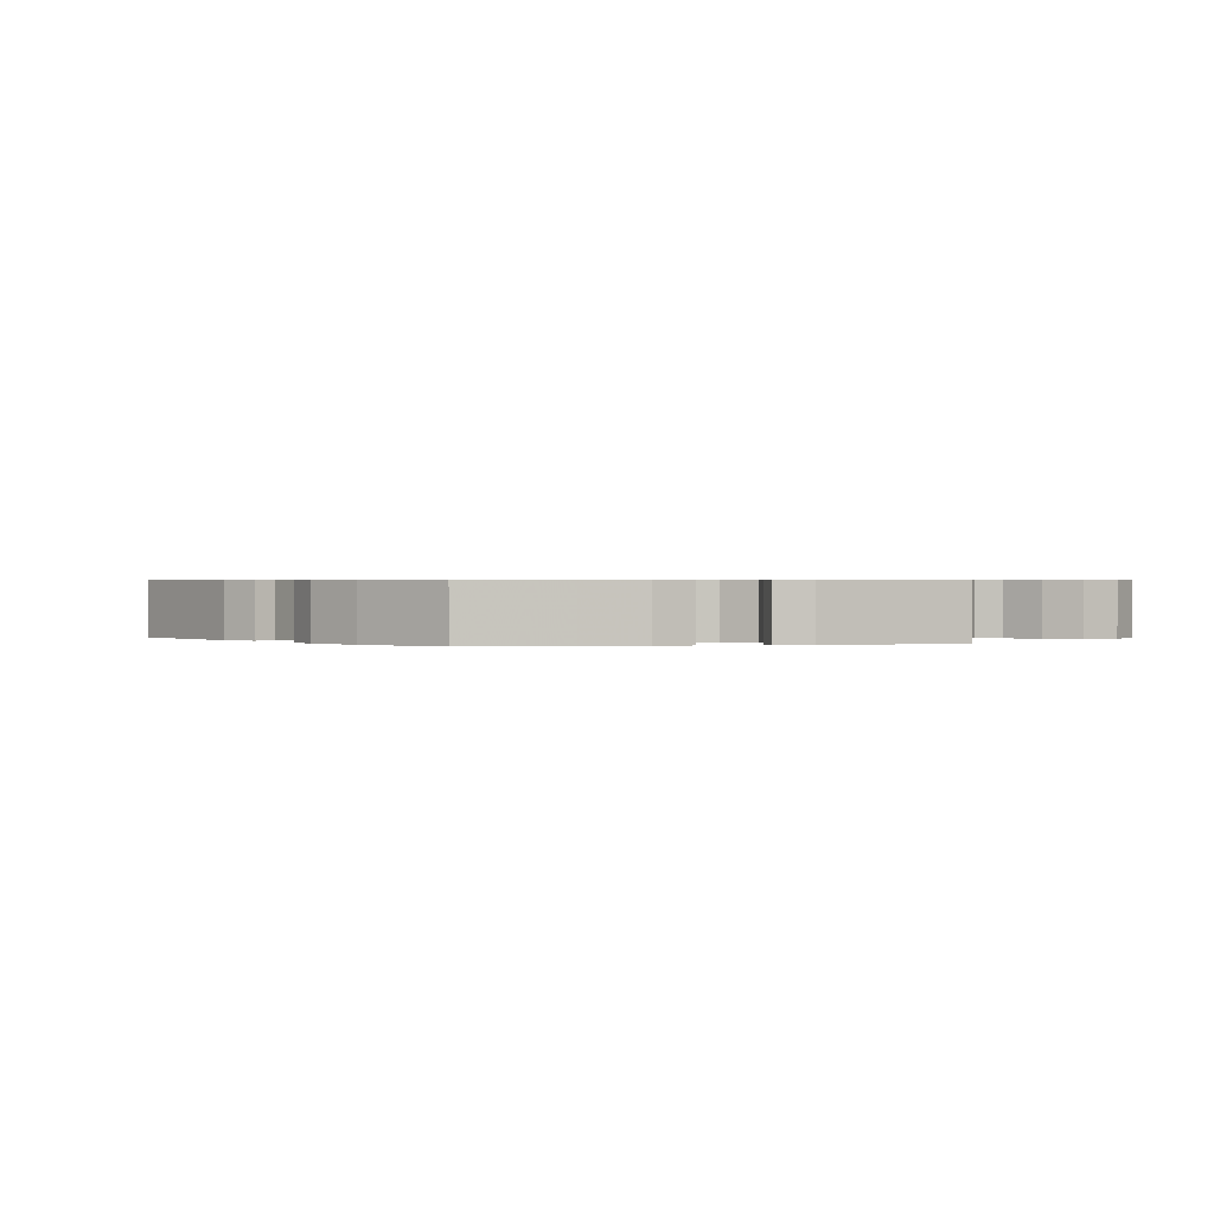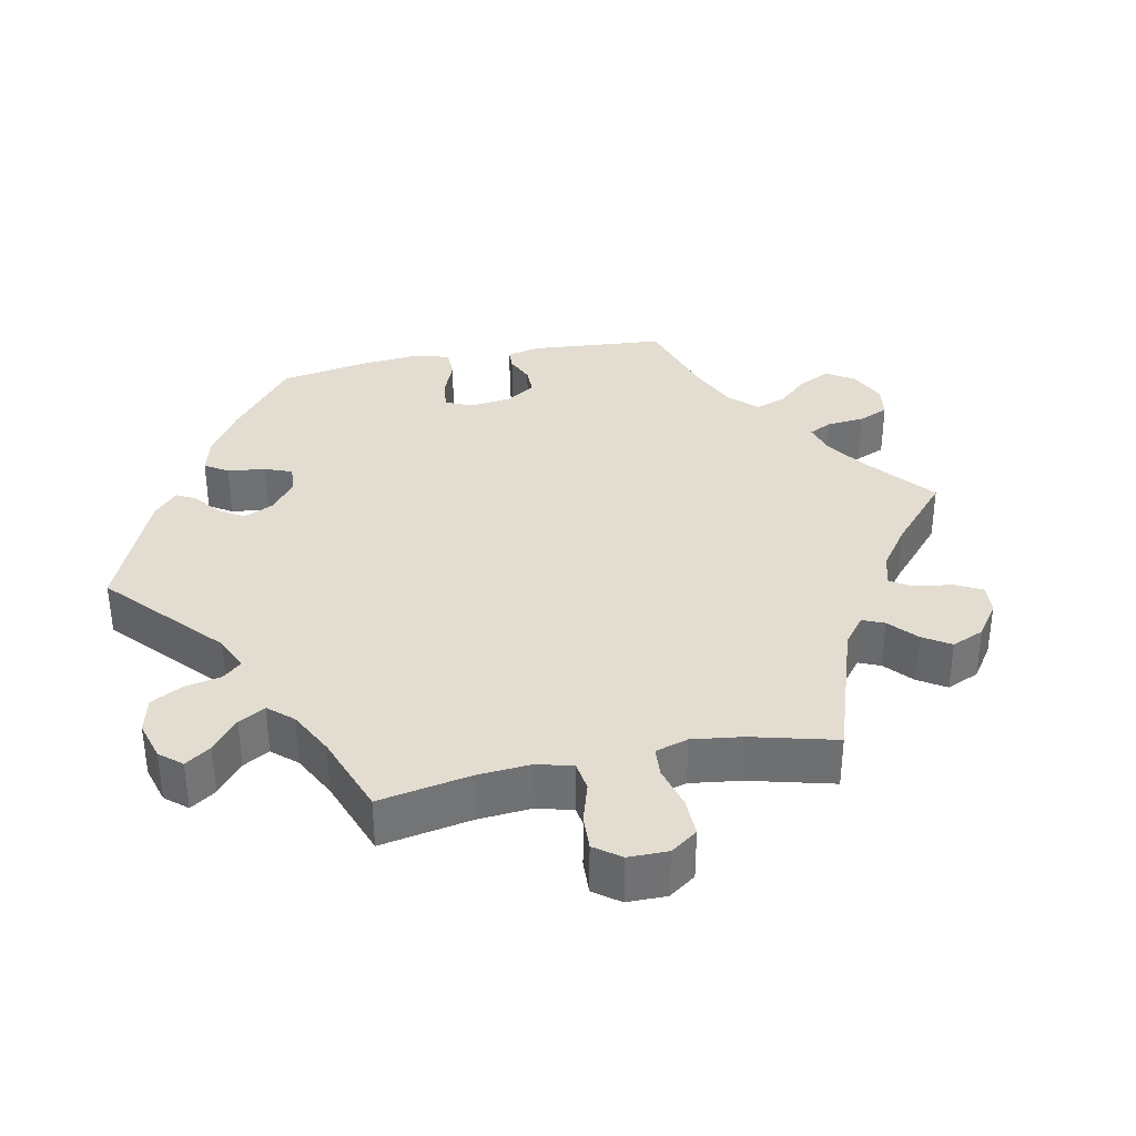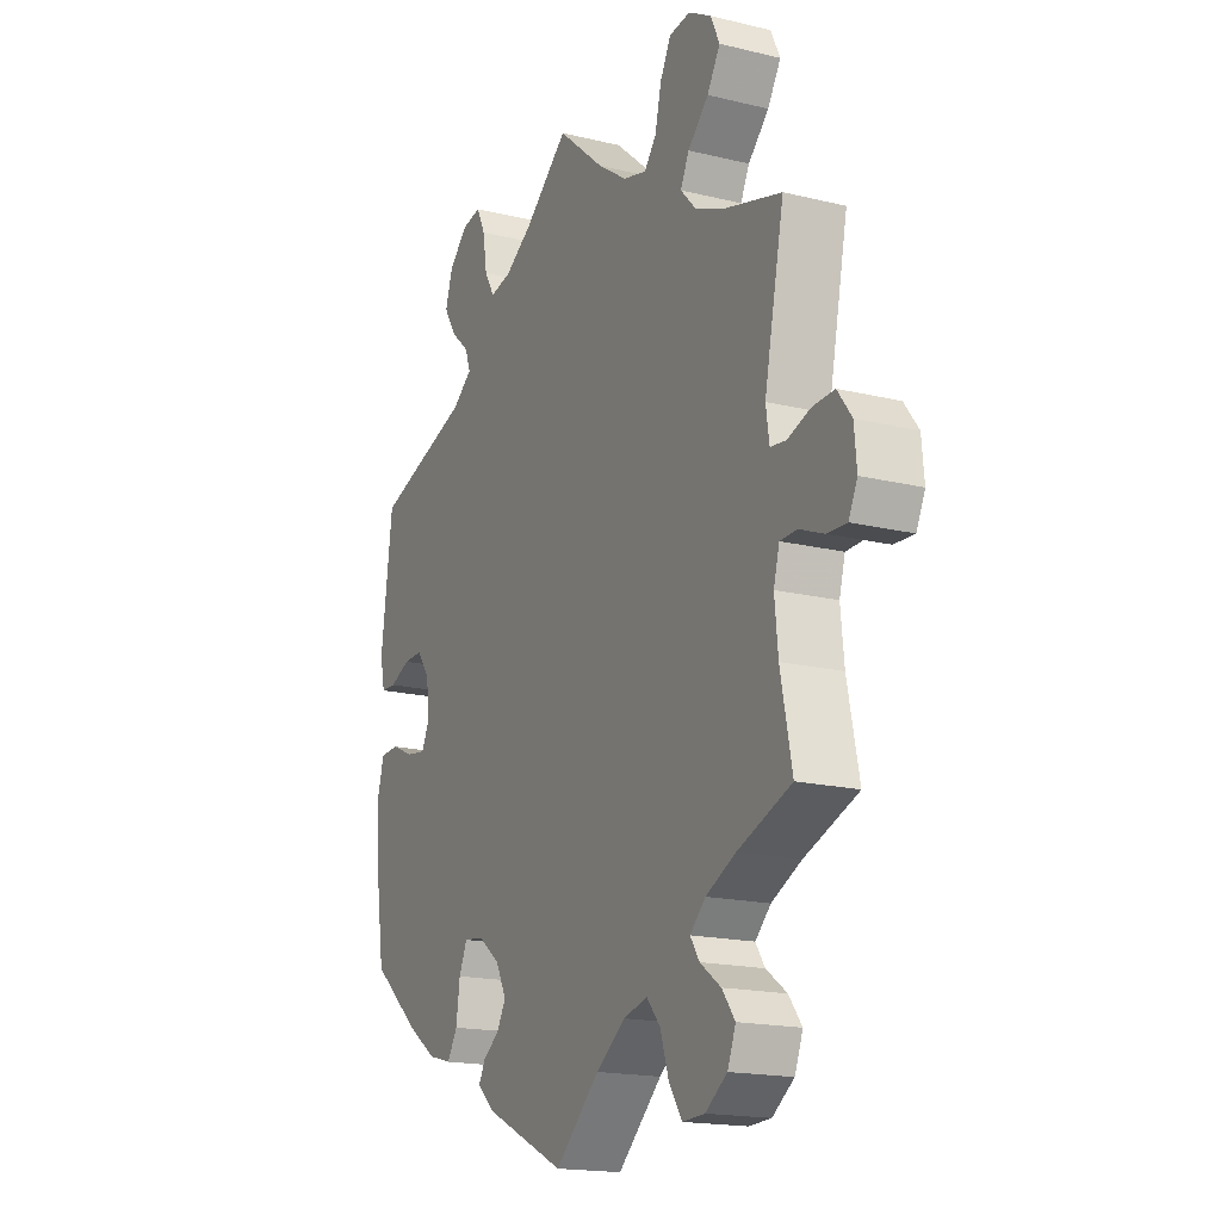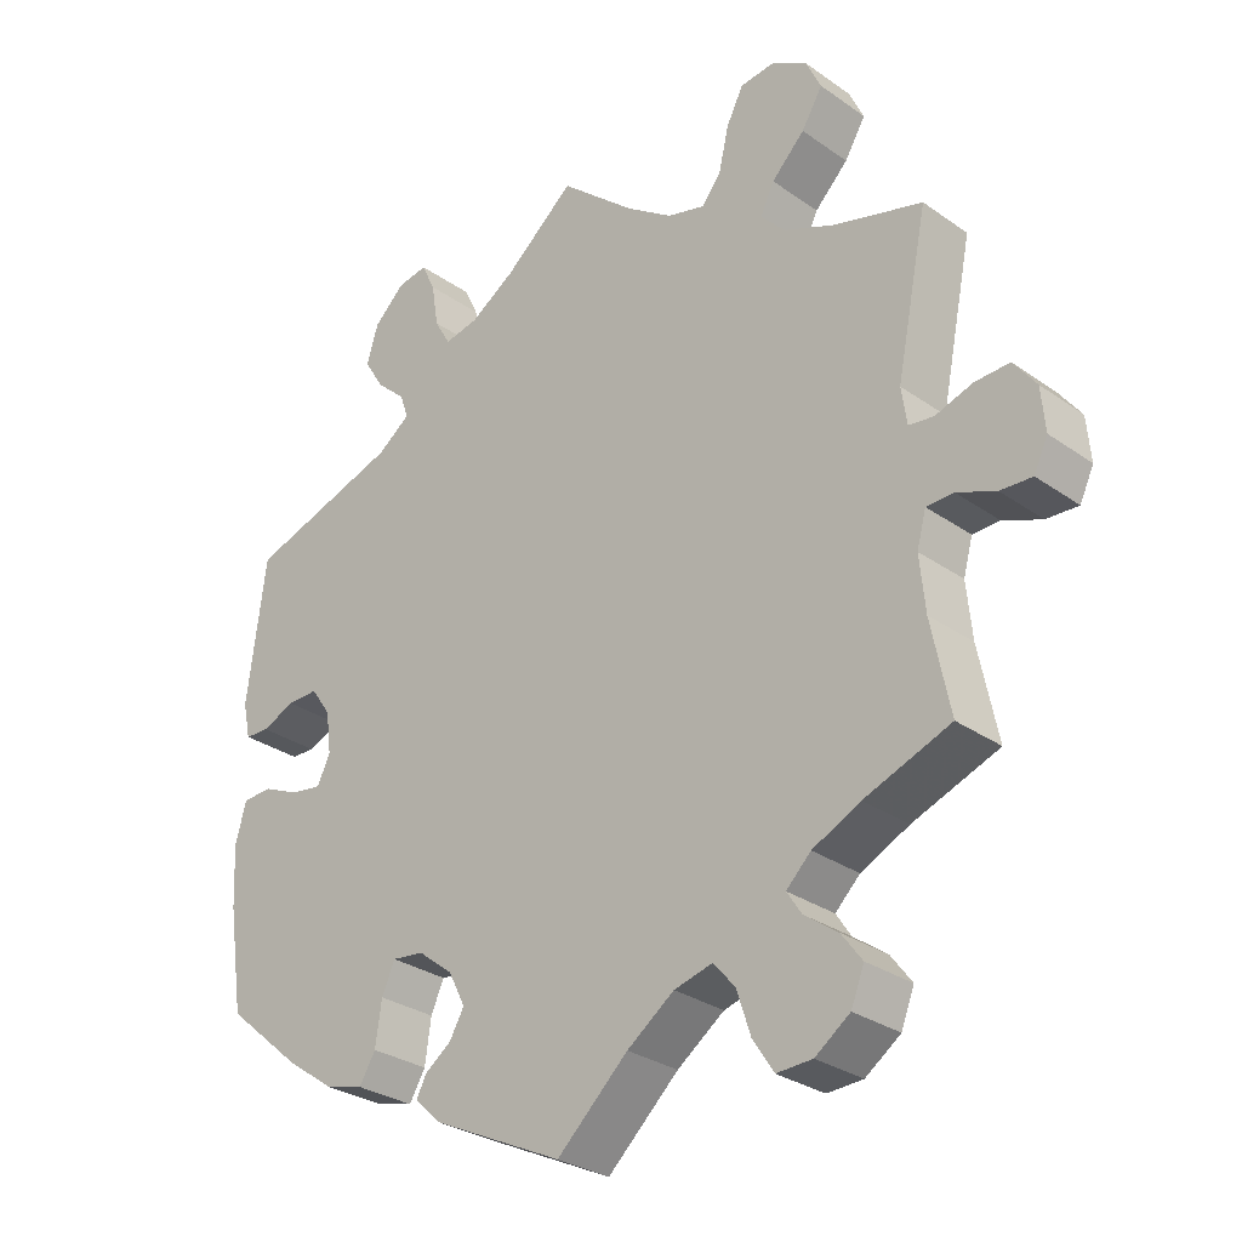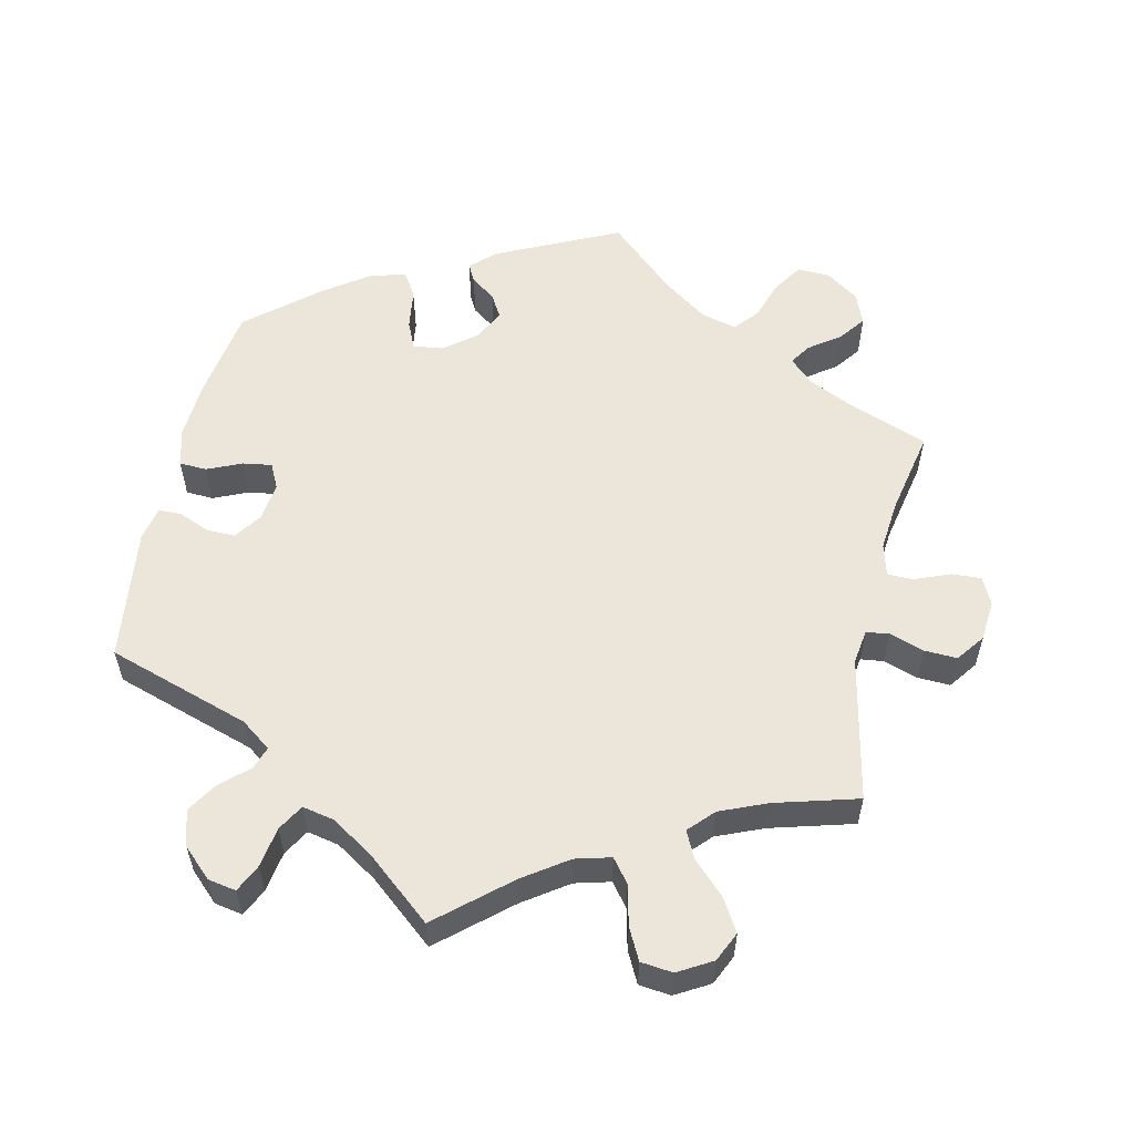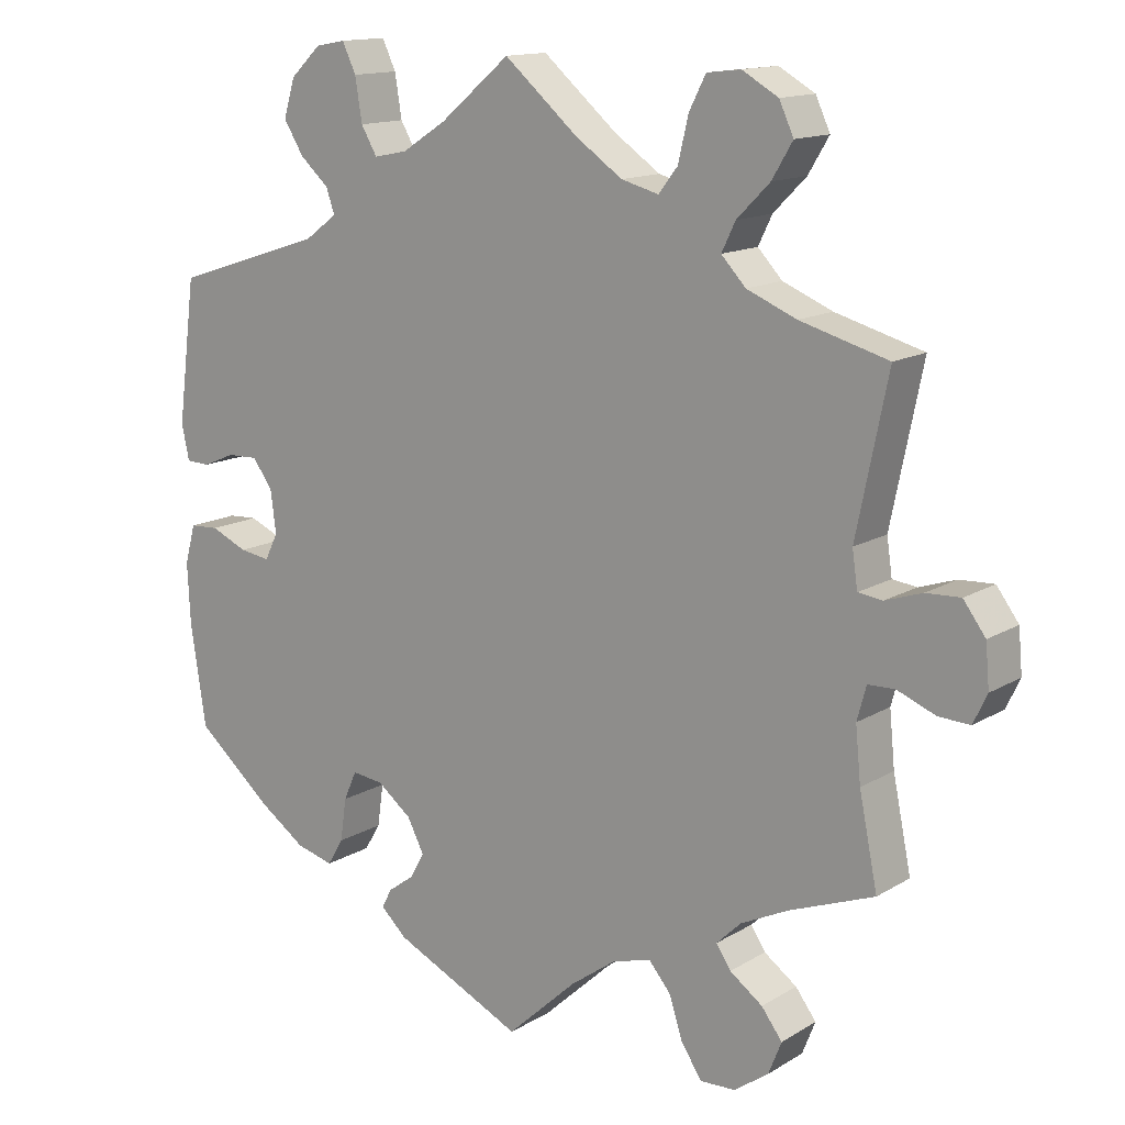
<metadata>
{"format":"obj","ext":"obj","renderer":"f3d","projection":"perspective","resolution":1024,"background":"white","views":[{"elev":0.6,"azim":-102.7,"up":"+Y"},{"elev":35.1,"azim":18.5,"up":"+Y"},{"elev":-17.5,"azim":64.2,"up":"+Z"},{"elev":-29.4,"azim":44.0,"up":"+Z"},{"elev":56.5,"azim":12.5,"up":"+Y"},{"elev":14.0,"azim":37.5,"up":"+Z"}]}
</metadata>
<code>
v 0.097 0.07 0.495
v 0.158 0.07 0.453
v 0.207 0.07 0.44
v 0.232 0.07 0.472
v 0.245 0.07 0.528
v 0.267 0.07 0.571
v 0.311 0.07 0.576
v 0.358 0.07 0.549
v 0.377 0.07 0.508
v 0.35 0.07 0.463
v 0.307 0.07 0.42
v 0.289 0.07 0.383
v 0.321 0.07 0.349
v 0.386 0.07 0.322
v 0.501 0.07 0.29
v 0.46 0.07 0.09
v 0.467 0.07 0.042
v 0.499 0.07 0.038
v 0.547 0.07 0.054
v 0.592 0.07 0.056
v 0.621 0.07 0.017
v 0.626 0.07 -0.039
v 0.608 0.07 -0.077
v 0.567 0.07 -0.075
v 0.517 0.07 -0.055
v 0.482 0.07 -0.056
v 0.47 0.07 -0.1
v 0.477 0.07 -0.171
v 0.501 0.07 -0.289
v 0.39 0.07 -0.331
v 0.328 0.07 -0.361
v 0.296 0.07 -0.392
v 0.315 0.07 -0.421
v 0.358 0.07 -0.452
v 0.385 0.07 -0.488
v 0.368 0.07 -0.531
v 0.323 0.07 -0.563
v 0.277 0.07 -0.565
v 0.25 0.07 -0.524
v 0.232 0.07 -0.469
v 0.204 0.07 -0.436
v 0.154 0.07 -0.449
v 0.093 0.07 -0.493
v 0.001 0.07 -0.578
v -0.168 0.07 -0.498
v -0.202 0.07 -0.466
v -0.189 0.07 -0.441
v -0.155 0.07 -0.416
v -0.136 0.07 -0.383
v -0.158 0.07 -0.34
v -0.203 0.07 -0.305
v -0.244 0.07 -0.3
v -0.261 0.07 -0.338
v -0.269 0.07 -0.394
v -0.29 0.07 -0.429
v -0.339 0.07 -0.416
v -0.401 0.07 -0.373
v -0.5 0.07 -0.289
v -0.52 0.07 -0.156
v -0.524 0.07 -0.077
v -0.51 0.07 -0.026
v -0.472 0.07 -0.024
v -0.424 0.07 -0.045
v -0.384 0.07 -0.051
v -0.367 0.07 -0.016
v -0.374 0.07 0.038
v -0.4 0.07 0.075
v -0.44 0.07 0.074
v -0.483 0.07 0.056
v -0.514 0.07 0.057
v -0.524 0.07 0.103
v -0.5 0.07 0.289
v -0.302 0.07 0.353
v -0.26 0.07 0.384
v -0.271 0.07 0.416
v -0.309 0.07 0.45
v -0.335 0.07 0.492
v -0.32 0.07 0.541
v -0.28 0.07 0.579
v -0.241 0.07 0.586
v -0.223 0.07 0.548
v -0.214 0.07 0.492
v -0.193 0.07 0.456
v -0.149 0.07 0.465
v -0.091 0.07 0.502
v 0 0.07 0.578
v 0.097 0 0.495
v 0.158 0 0.453
v 0.207 0 0.44
v 0.232 0 0.472
v 0.245 0 0.528
v 0.267 0 0.571
v 0.311 0 0.576
v 0.358 0 0.549
v 0.377 0 0.508
v 0.35 0 0.463
v 0.307 0 0.42
v 0.289 0 0.383
v 0.321 0 0.349
v 0.386 0 0.322
v 0.501 0 0.29
v 0.46 0 0.09
v 0.467 0 0.042
v 0.499 0 0.038
v 0.547 0 0.054
v 0.592 0 0.056
v 0.621 0 0.017
v 0.626 0 -0.039
v 0.608 0 -0.077
v 0.567 0 -0.075
v 0.517 0 -0.055
v 0.482 0 -0.056
v 0.47 0 -0.1
v 0.477 0 -0.171
v 0.501 0 -0.289
v 0.39 0 -0.331
v 0.328 0 -0.361
v 0.296 0 -0.392
v 0.315 0 -0.421
v 0.358 0 -0.452
v 0.385 0 -0.488
v 0.368 0 -0.531
v 0.323 0 -0.563
v 0.277 0 -0.565
v 0.25 0 -0.524
v 0.232 0 -0.469
v 0.204 0 -0.436
v 0.154 0 -0.449
v 0.093 0 -0.493
v 0.001 0 -0.578
v -0.168 0 -0.498
v -0.202 0 -0.466
v -0.189 0 -0.441
v -0.155 0 -0.416
v -0.136 0 -0.383
v -0.158 0 -0.34
v -0.203 0 -0.305
v -0.244 0 -0.3
v -0.261 0 -0.338
v -0.269 0 -0.394
v -0.29 0 -0.429
v -0.339 0 -0.416
v -0.401 0 -0.373
v -0.5 0 -0.289
v -0.52 0 -0.156
v -0.524 0 -0.077
v -0.51 0 -0.026
v -0.472 0 -0.024
v -0.424 0 -0.045
v -0.384 0 -0.051
v -0.367 0 -0.016
v -0.374 0 0.038
v -0.4 0 0.075
v -0.44 0 0.074
v -0.483 0 0.056
v -0.514 0 0.057
v -0.524 0 0.103
v -0.5 0 0.289
v -0.302 0 0.353
v -0.26 0 0.384
v -0.271 0 0.416
v -0.309 0 0.45
v -0.335 0 0.492
v -0.32 0 0.541
v -0.28 0 0.579
v -0.241 0 0.586
v -0.223 0 0.548
v -0.214 0 0.492
v -0.193 0 0.456
v -0.149 0 0.465
v -0.091 0 0.502
v 0 0 0.578
f 85 86 1
f 84 85 1 2
f 83 84 2 3
f 79 80 81 82
f 79 82 83
f 78 79 83
f 75 76 77 78
f 75 78 83
f 74 75 83 3
f 70 71 72 73
f 68 69 70 73
f 67 68 73 74
f 66 67 74 3
f 60 61 62 63
f 60 63 64
f 59 60 64
f 58 59 64
f 57 58 64
f 56 57 64 65
f 53 54 55 56
f 52 53 56 65
f 45 46 47 48
f 43 44 45 48
f 42 43 48 49
f 41 42 49 50
f 37 38 39 40
f 37 40 41
f 36 37 41
f 33 34 35 36
f 32 33 36 41
f 31 32 41 50
f 28 29 30
f 27 28 30 31
f 26 27 31 50
f 22 23 24 25
f 22 25 26
f 21 22 26
f 18 19 20 21
f 17 18 21 26
f 14 15 16
f 13 14 16 17
f 12 13 17 26
f 8 9 10 11
f 8 11 12
f 7 8 12
f 4 5 6 7
f 4 7 12
f 3 4 12 26
f 51 52 65 66
f 50 51 66
f 3 26 50 66
f 87 172 171
f 88 87 171 170
f 89 88 170 169
f 168 167 166 165
f 169 168 165
f 169 165 164
f 164 163 162 161
f 169 164 161
f 89 169 161 160
f 159 158 157 156
f 159 156 155 154
f 160 159 154 153
f 89 160 153 152
f 149 148 147 146
f 150 149 146
f 150 146 145
f 150 145 144
f 150 144 143
f 151 150 143 142
f 142 141 140 139
f 151 142 139 138
f 134 133 132 131
f 134 131 130 129
f 135 134 129 128
f 136 135 128 127
f 126 125 124 123
f 127 126 123
f 127 123 122
f 122 121 120 119
f 127 122 119 118
f 136 127 118 117
f 116 115 114
f 117 116 114 113
f 136 117 113 112
f 111 110 109 108
f 112 111 108
f 112 108 107
f 107 106 105 104
f 112 107 104 103
f 102 101 100
f 103 102 100 99
f 112 103 99 98
f 97 96 95 94
f 98 97 94
f 98 94 93
f 93 92 91 90
f 98 93 90
f 112 98 90 89
f 152 151 138 137
f 152 137 136
f 152 136 112 89
f 1 87 88 2
f 2 88 89 3
f 3 89 90 4
f 4 90 91 5
f 5 91 92 6
f 6 92 93 7
f 7 93 94 8
f 8 94 95 9
f 9 95 96 10
f 10 96 97 11
f 11 97 98 12
f 12 98 99 13
f 13 99 100 14
f 14 100 101 15
f 15 101 102 16
f 16 102 103 17
f 17 103 104 18
f 18 104 105 19
f 19 105 106 20
f 20 106 107 21
f 21 107 108 22
f 22 108 109 23
f 23 109 110 24
f 24 110 111 25
f 25 111 112 26
f 26 112 113 27
f 27 113 114 28
f 28 114 115 29
f 29 115 116 30
f 30 116 117 31
f 31 117 118 32
f 32 118 119 33
f 33 119 120 34
f 34 120 121 35
f 35 121 122 36
f 36 122 123 37
f 37 123 124 38
f 38 124 125 39
f 39 125 126 40
f 40 126 127 41
f 41 127 128 42
f 42 128 129 43
f 43 129 130 44
f 44 130 131 45
f 45 131 132 46
f 46 132 133 47
f 47 133 134 48
f 48 134 135 49
f 49 135 136 50
f 50 136 137 51
f 51 137 138 52
f 52 138 139 53
f 53 139 140 54
f 54 140 141 55
f 55 141 142 56
f 56 142 143 57
f 57 143 144 58
f 58 144 145 59
f 59 145 146 60
f 60 146 147 61
f 61 147 148 62
f 62 148 149 63
f 63 149 150 64
f 64 150 151 65
f 65 151 152 66
f 66 152 153 67
f 67 153 154 68
f 68 154 155 69
f 69 155 156 70
f 70 156 157 71
f 71 157 158 72
f 72 158 159 73
f 73 159 160 74
f 74 160 161 75
f 75 161 162 76
f 76 162 163 77
f 77 163 164 78
f 78 164 165 79
f 79 165 166 80
f 80 166 167 81
f 81 167 168 82
f 82 168 169 83
f 83 169 170 84
f 84 170 171 85
f 85 171 172 86
f 86 172 87 1

</code>
